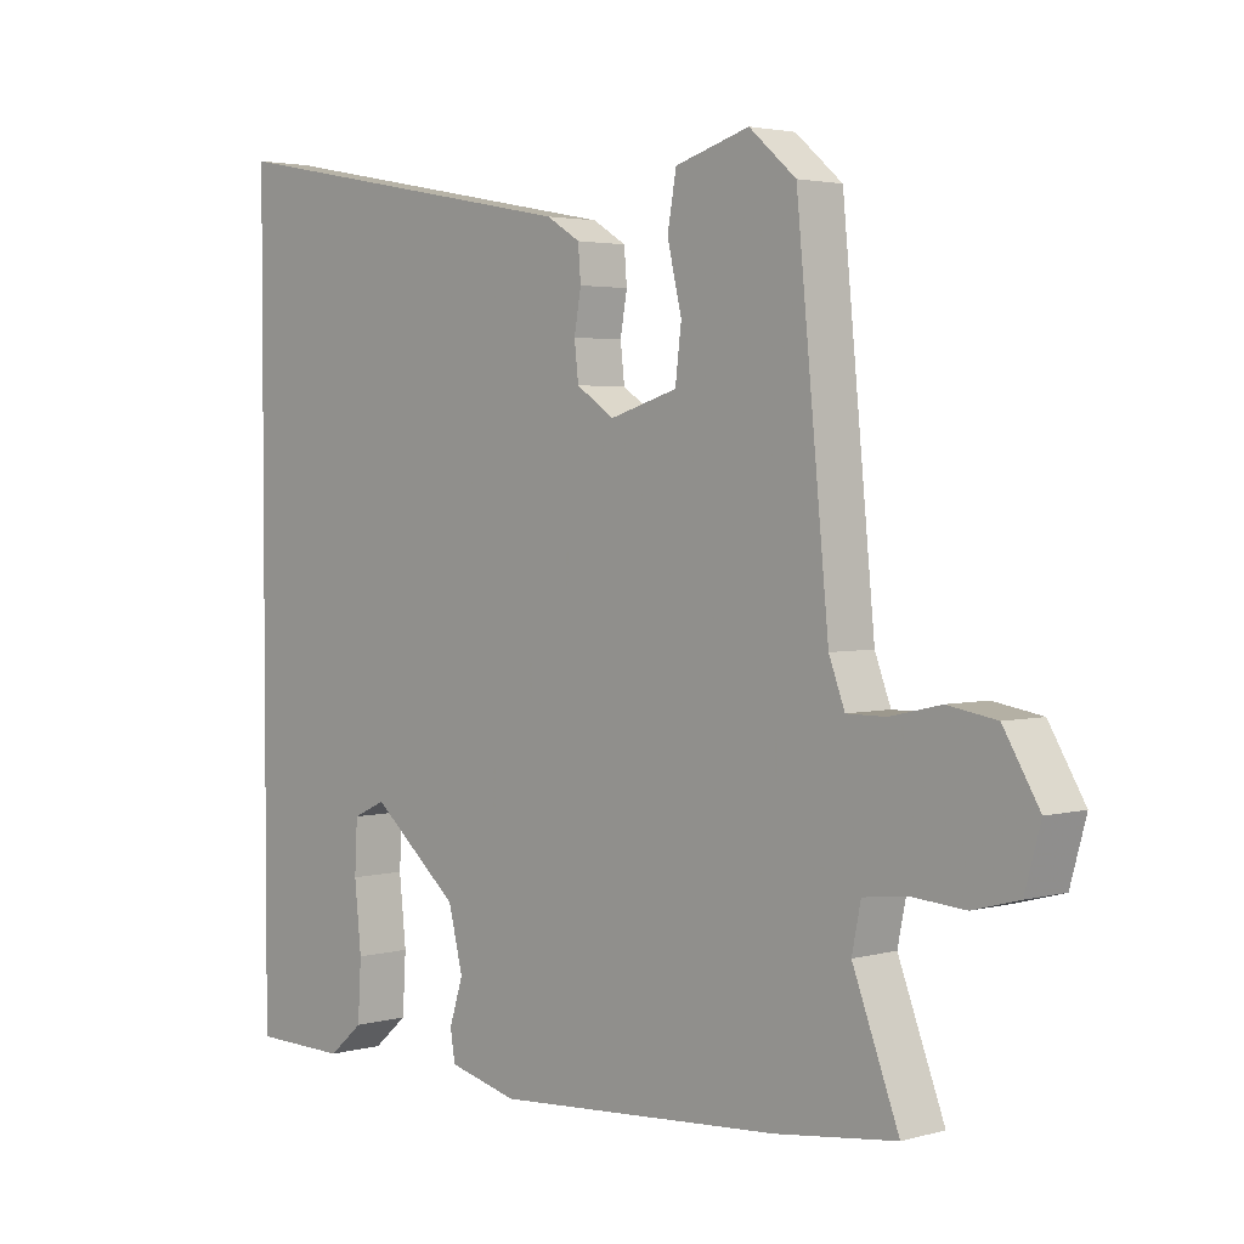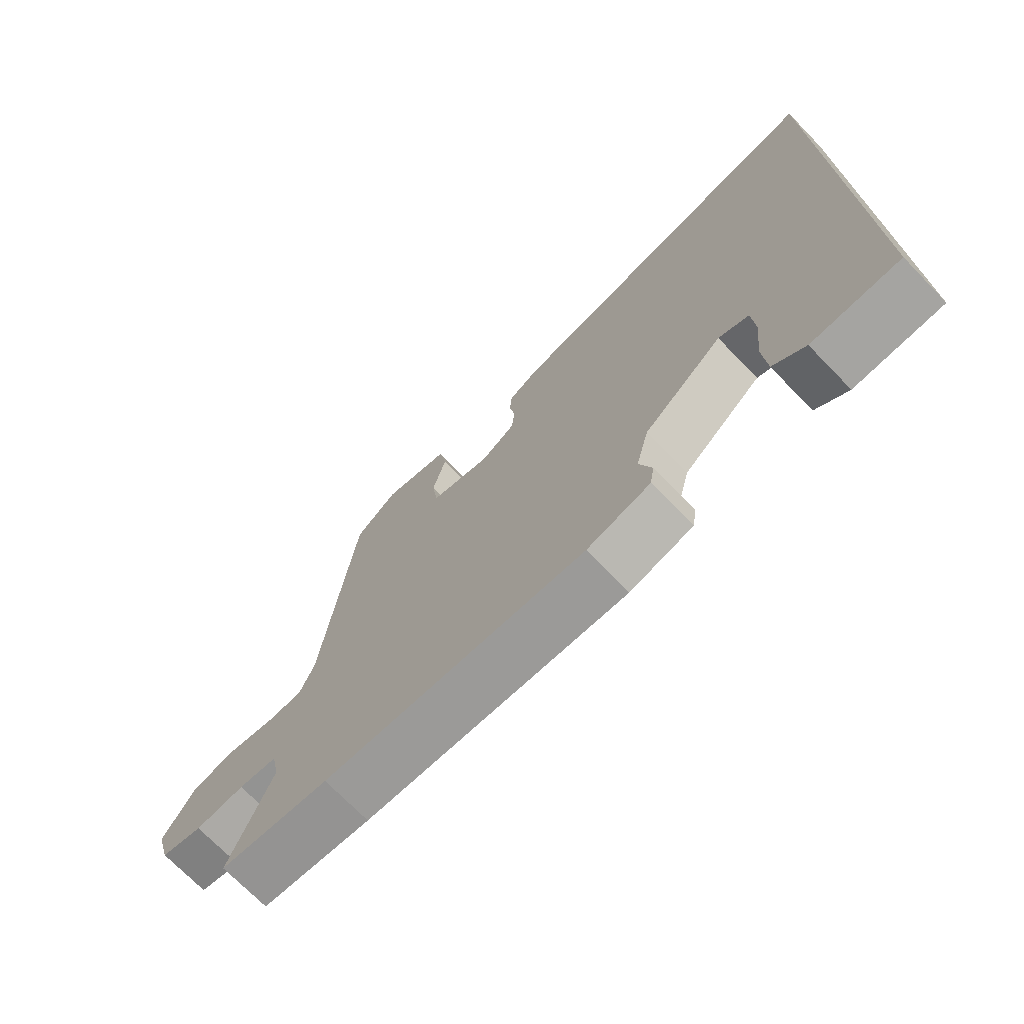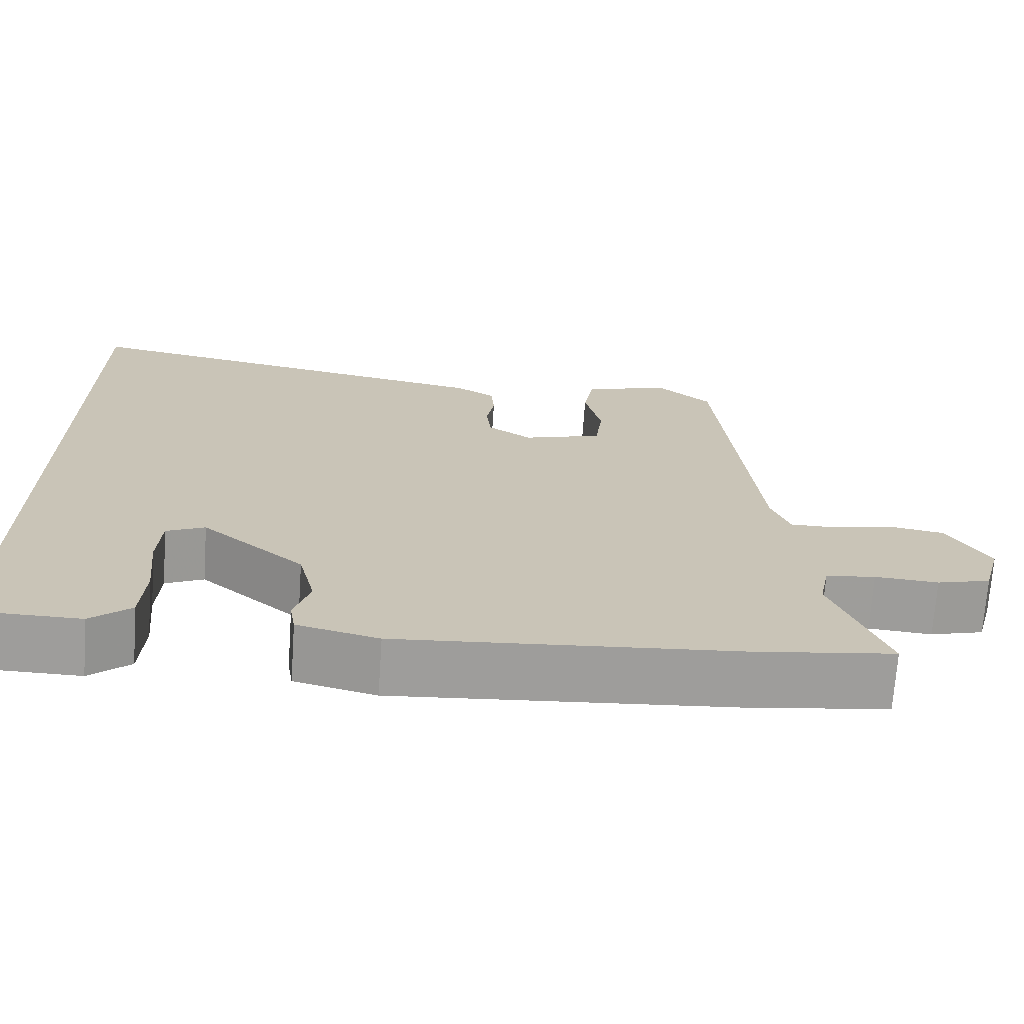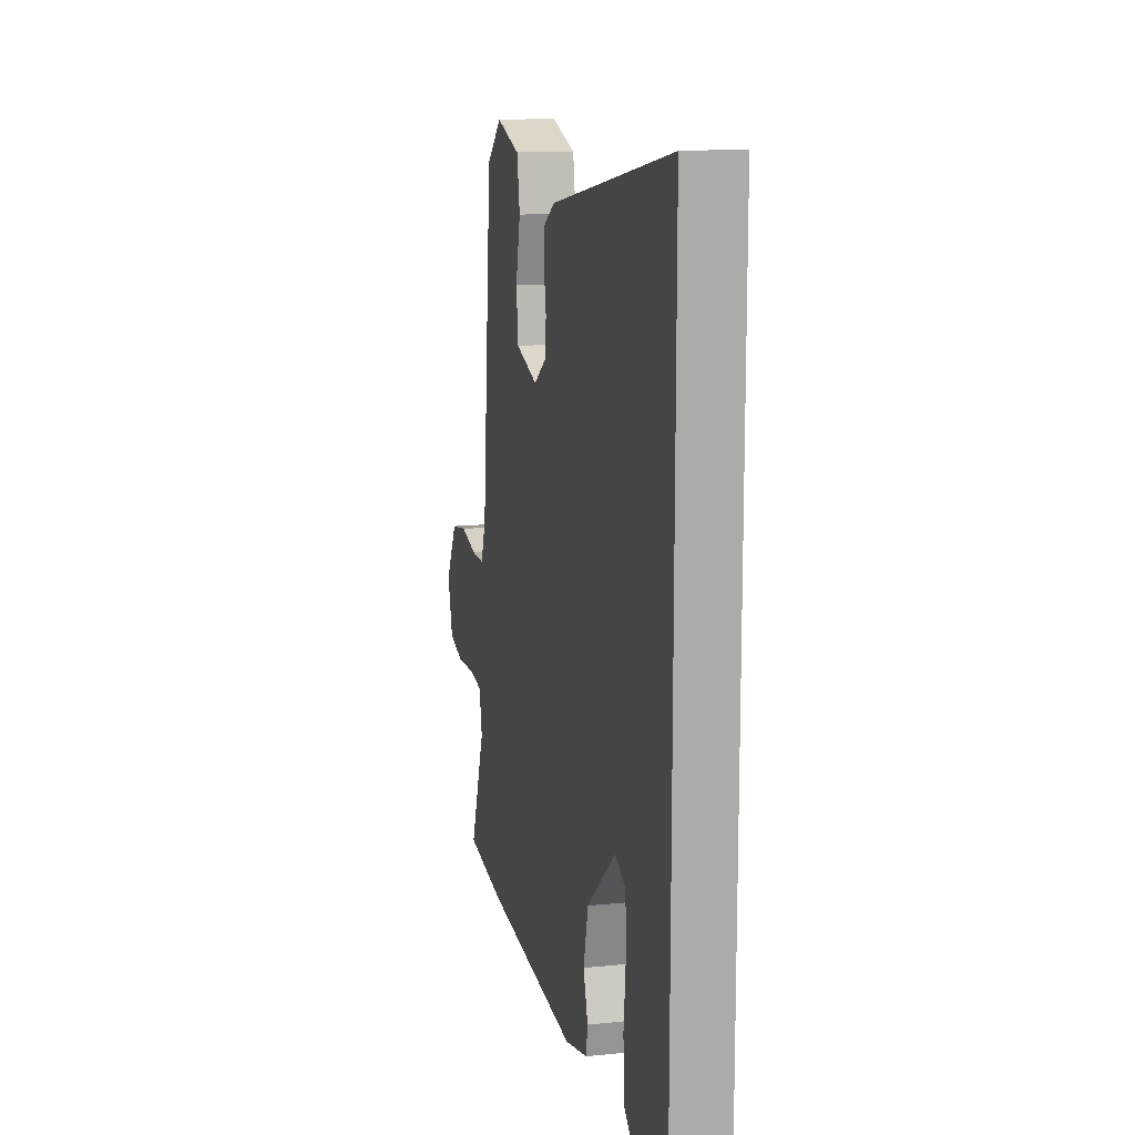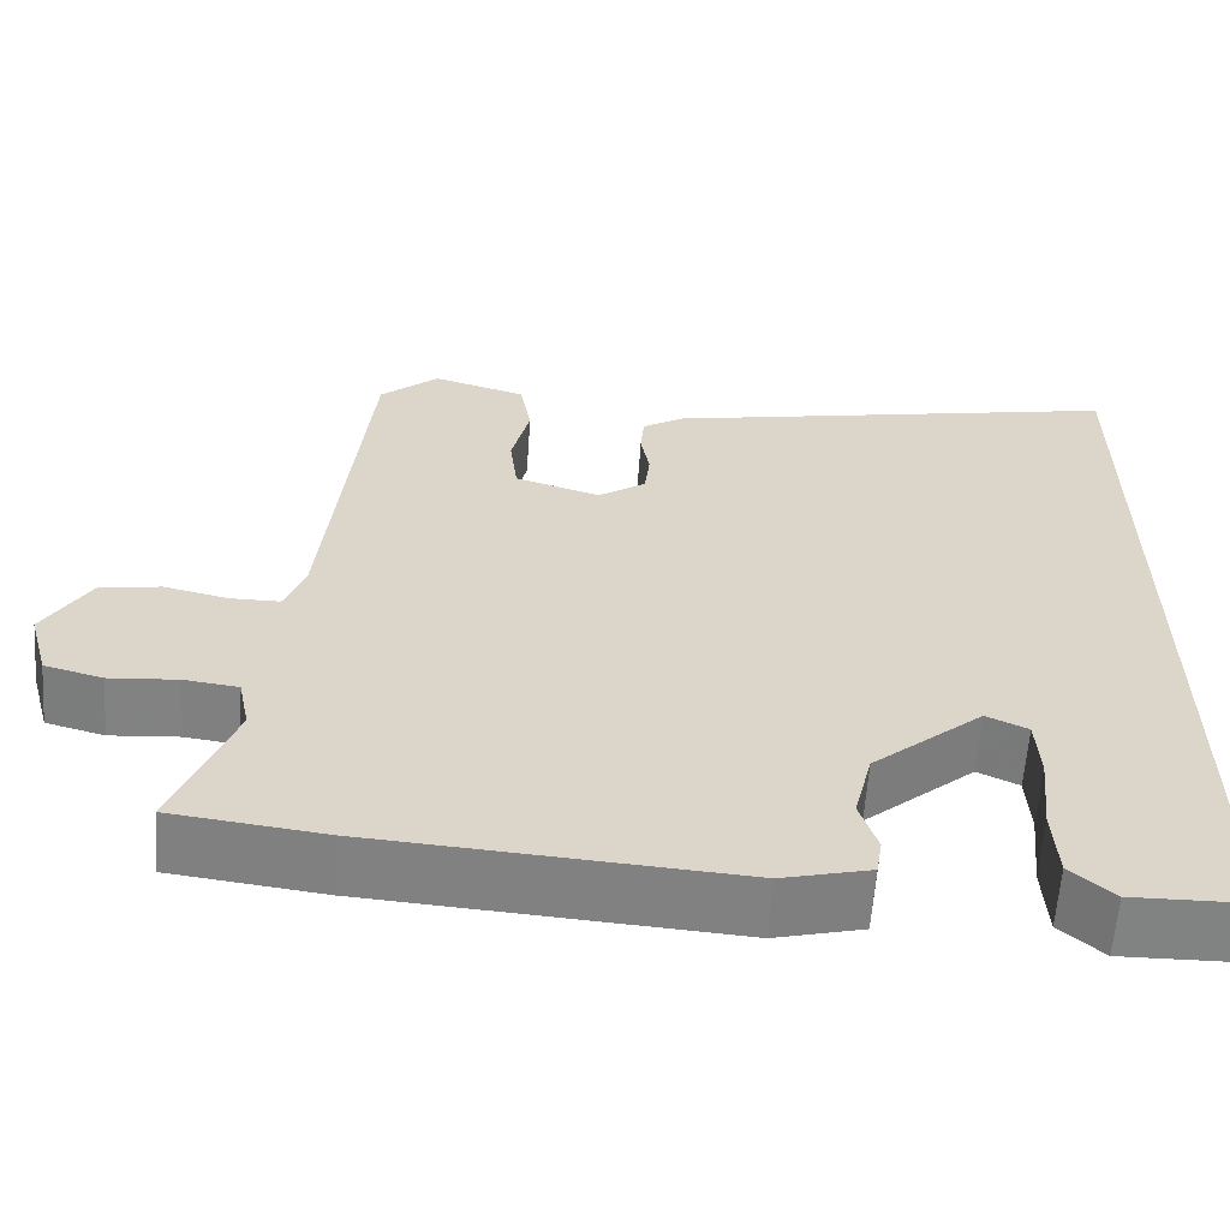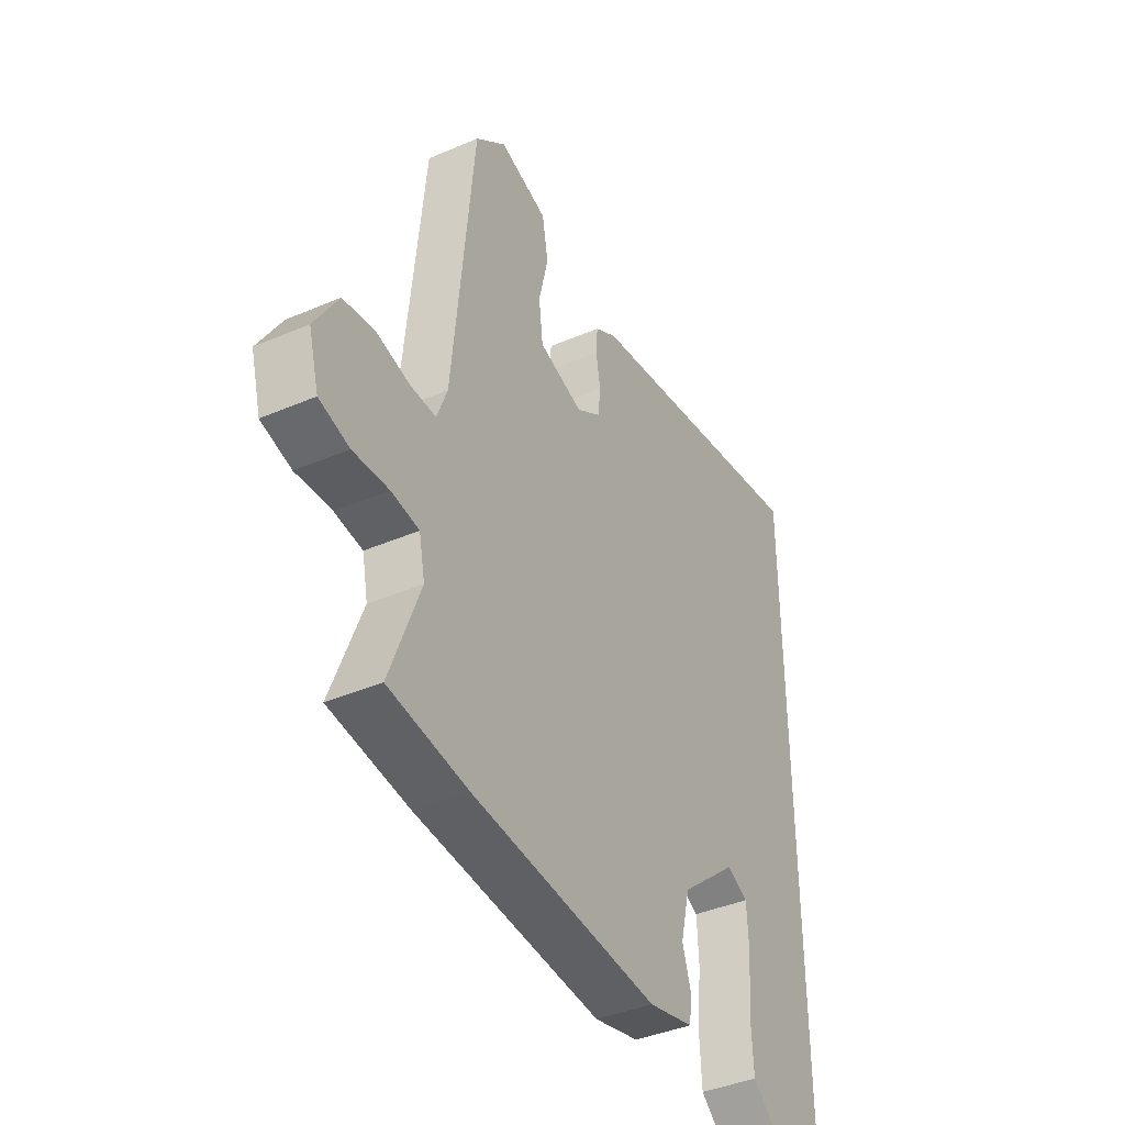
<metadata>
{"format":"obj","ext":"obj","renderer":"f3d","projection":"perspective","resolution":1024,"background":"white","views":[{"elev":3.0,"azim":-133.2,"up":"+Z"},{"elev":-72.6,"azim":44.3,"up":"+Z"},{"elev":-70.5,"azim":176.1,"up":"+Z"},{"elev":13.7,"azim":77.1,"up":"+Z"},{"elev":-60.6,"azim":-4.0,"up":"+Z"},{"elev":-40.3,"azim":-62.2,"up":"+Z"}]}
</metadata>
<code>
v 0.5 0.07 0.565
v 0.5 0.07 -0.539
v 0.362 0.07 -0.541
v 0.312 0.07 -0.498
v 0.307 0.07 -0.413
v 0.317 0.07 -0.317
v 0.313 0.07 -0.242
v 0.265 0.07 -0.22
v 0.137 0.07 -0.328
v 0.116 0.07 -0.413
v 0.136 0.07 -0.476
v 0.129 0.07 -0.519
v 0.028 0.07 -0.544
v -0.391 0.07 -0.514
v -0.566 0.07 -0.492
v -0.499 0.07 -0.316
v -0.512 0.07 -0.252
v -0.574 0.07 -0.244
v -0.653 0.07 -0.25
v -0.72 0.07 -0.232
v -0.743 0.07 -0.149
v -0.691 0.07 -0.062
v -0.62 0.07 -0.05
v -0.546 0.07 -0.067
v -0.489 0.07 -0.067
v -0.466 0.07 -0.006
v -0.419 0.07 0.476
v -0.351 0.07 0.535
v -0.243 0.07 0.503
v -0.23 0.07 0.429
v -0.251 0.07 0.34
v -0.242 0.07 0.266
v -0.143 0.07 0.236
v -0.088 0.07 0.273
v -0.082 0.07 0.326
v -0.092 0.07 0.383
v -0.088 0.07 0.432
v -0.039 0.07 0.462
v 0.5 0 0.565
v 0.5 0 -0.539
v 0.362 0 -0.541
v 0.312 0 -0.498
v 0.307 0 -0.413
v 0.317 0 -0.317
v 0.313 0 -0.242
v 0.265 0 -0.22
v 0.137 0 -0.328
v 0.116 0 -0.413
v 0.136 0 -0.476
v 0.129 0 -0.519
v 0.028 0 -0.544
v -0.391 0 -0.514
v -0.566 0 -0.492
v -0.499 0 -0.316
v -0.512 0 -0.252
v -0.574 0 -0.244
v -0.653 0 -0.25
v -0.72 0 -0.232
v -0.743 0 -0.149
v -0.691 0 -0.062
v -0.62 0 -0.05
v -0.546 0 -0.067
v -0.489 0 -0.067
v -0.466 0 -0.006
v -0.419 0 0.476
v -0.351 0 0.535
v -0.243 0 0.503
v -0.23 0 0.429
v -0.251 0 0.34
v -0.242 0 0.266
v -0.143 0 0.236
v -0.088 0 0.273
v -0.082 0 0.326
v -0.092 0 0.383
v -0.088 0 0.432
v -0.039 0 0.462
f 37 38 1
f 36 37 1
f 35 36 1
f 34 35 1
f 33 34 1
f 29 30 31
f 28 29 31
f 27 28 31
f 26 27 31
f 25 26 31 32
f 22 23 24
f 21 22 24
f 20 21 24
f 19 20 24
f 18 19 24
f 17 18 24 25
f 25 32 33
f 17 25 33
f 16 17 33
f 15 16 33
f 14 15 33
f 13 14 33
f 12 13 33
f 11 12 33
f 10 11 33
f 4 5 6
f 3 4 6
f 2 3 6
f 1 2 6
f 1 6 7
f 33 1 7 8
f 9 10 33
f 8 9 33
f 39 76 75
f 39 75 74
f 39 74 73
f 39 73 72
f 39 72 71
f 69 68 67
f 69 67 66
f 69 66 65
f 69 65 64
f 70 69 64 63
f 62 61 60
f 62 60 59
f 62 59 58
f 62 58 57
f 62 57 56
f 63 62 56 55
f 71 70 63
f 71 63 55
f 71 55 54
f 71 54 53
f 71 53 52
f 71 52 51
f 71 51 50
f 71 50 49
f 71 49 48
f 44 43 42
f 44 42 41
f 44 41 40
f 44 40 39
f 45 44 39
f 46 45 39 71
f 71 48 47
f 71 47 46
f 1 39 40 2
f 2 40 41 3
f 3 41 42 4
f 4 42 43 5
f 5 43 44 6
f 6 44 45 7
f 7 45 46 8
f 8 46 47 9
f 9 47 48 10
f 10 48 49 11
f 11 49 50 12
f 12 50 51 13
f 13 51 52 14
f 14 52 53 15
f 15 53 54 16
f 16 54 55 17
f 17 55 56 18
f 18 56 57 19
f 19 57 58 20
f 20 58 59 21
f 21 59 60 22
f 22 60 61 23
f 23 61 62 24
f 24 62 63 25
f 25 63 64 26
f 26 64 65 27
f 27 65 66 28
f 28 66 67 29
f 29 67 68 30
f 30 68 69 31
f 31 69 70 32
f 32 70 71 33
f 33 71 72 34
f 34 72 73 35
f 35 73 74 36
f 36 74 75 37
f 37 75 76 38
f 38 76 39 1

</code>
